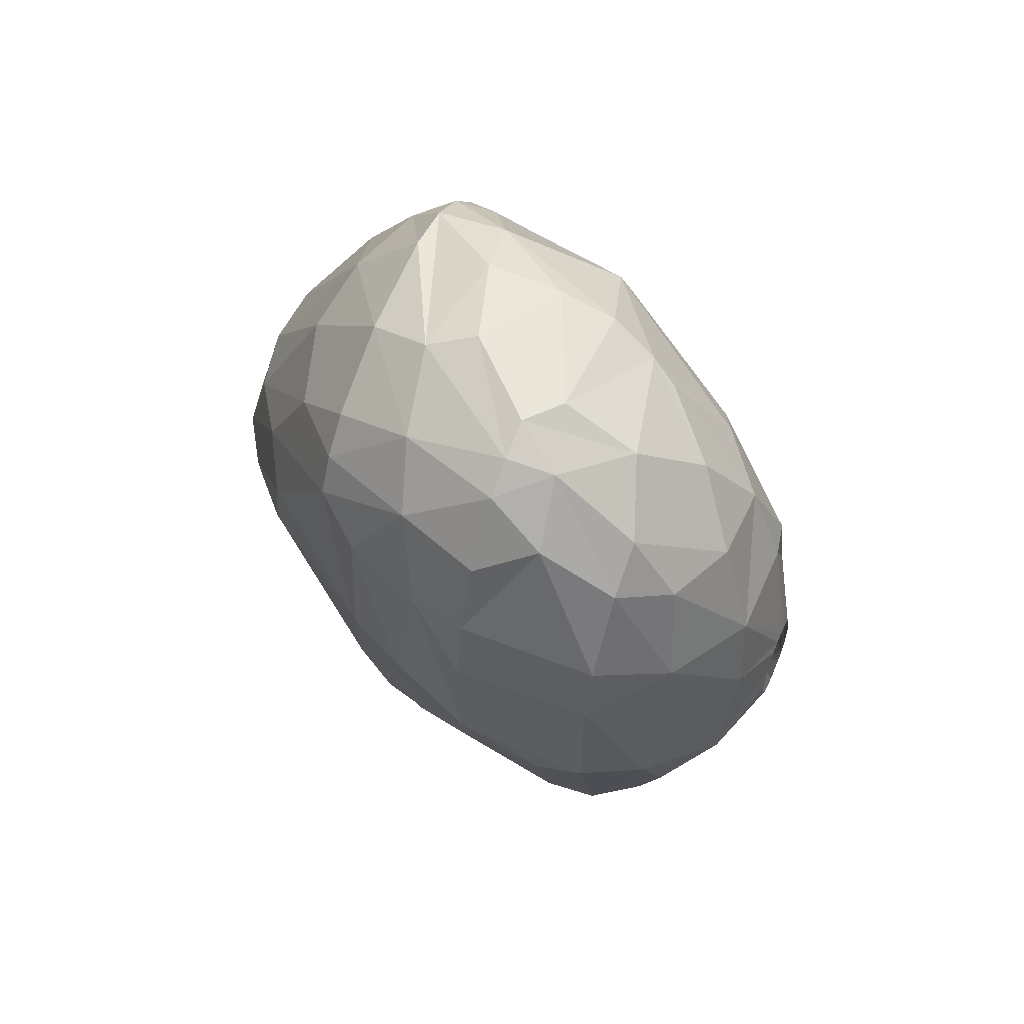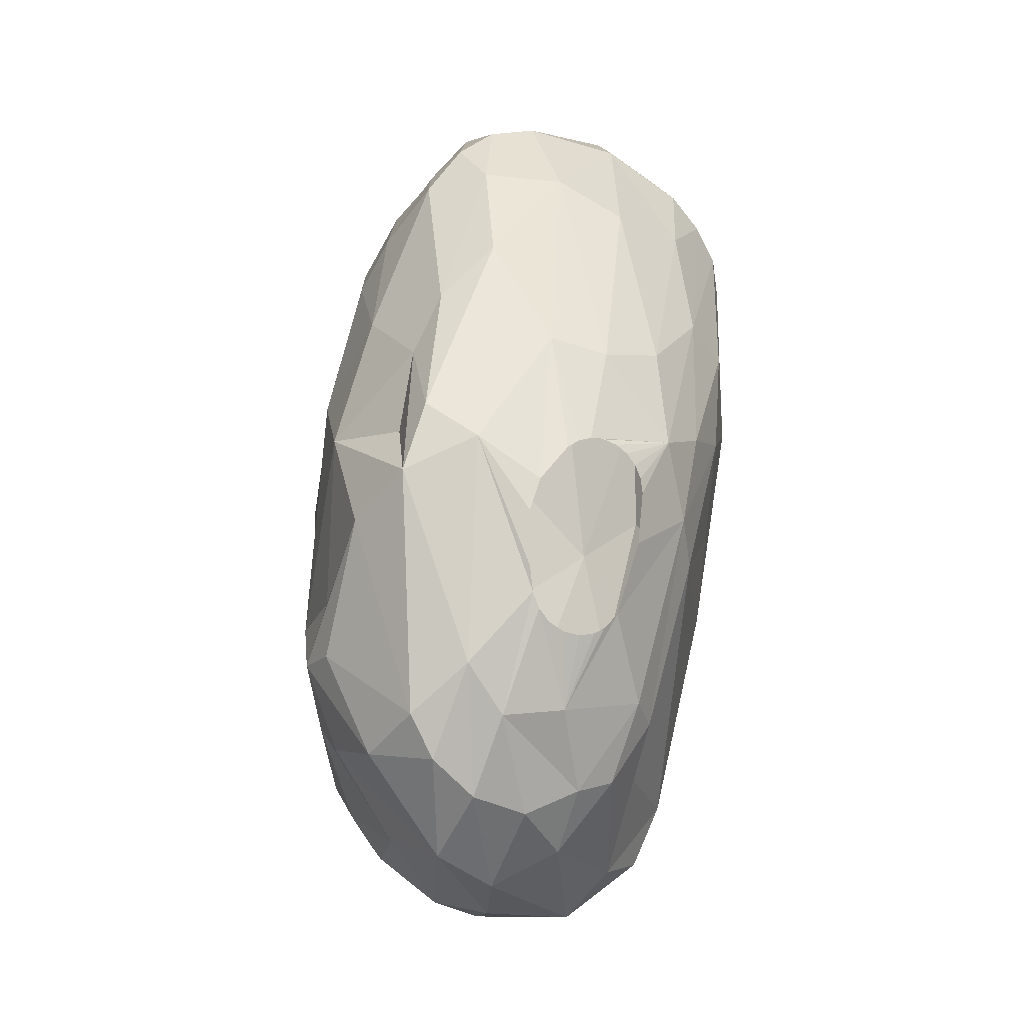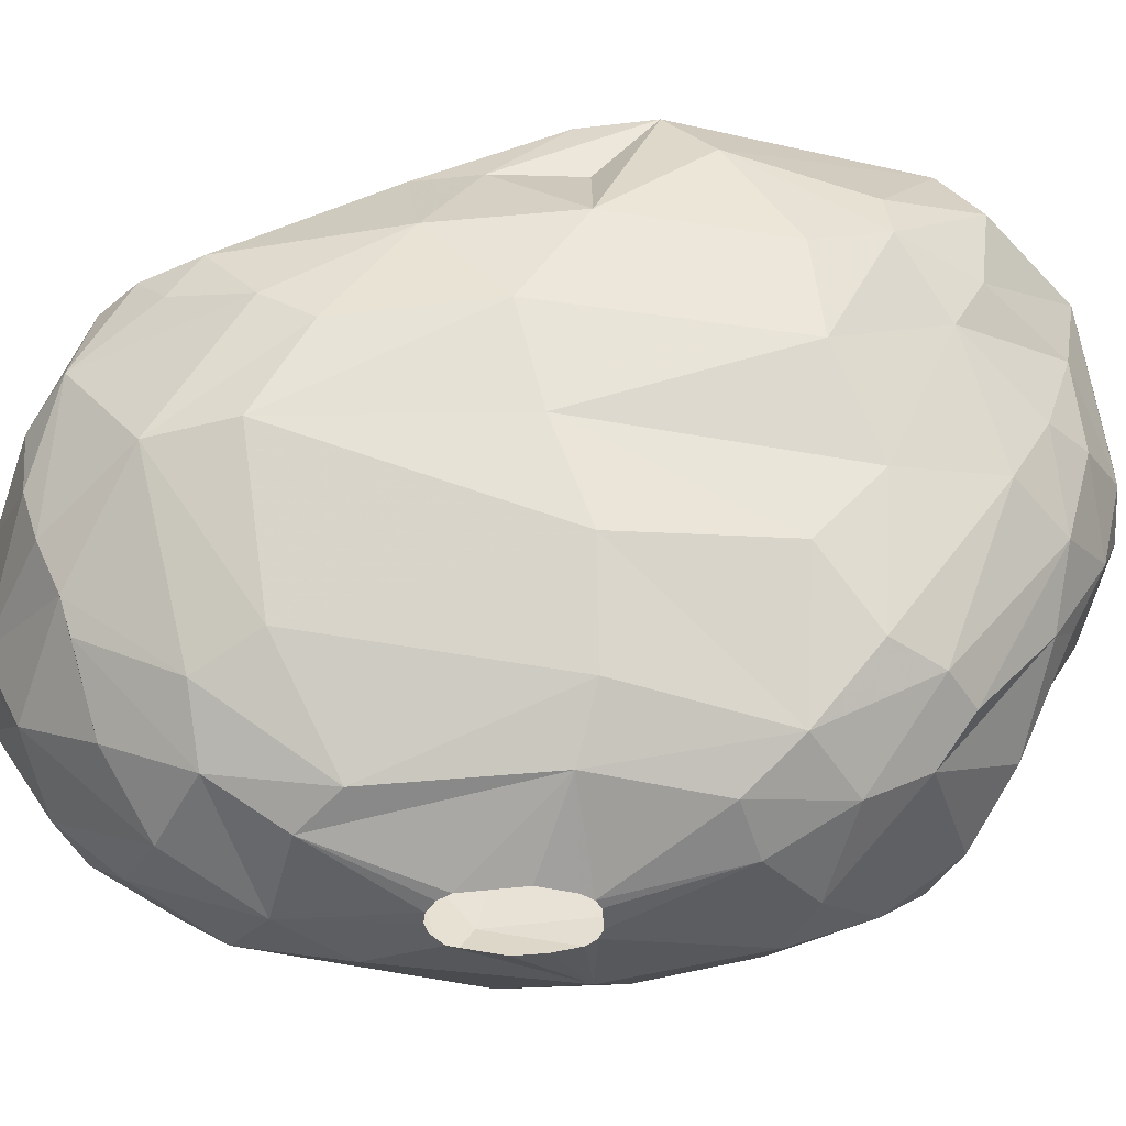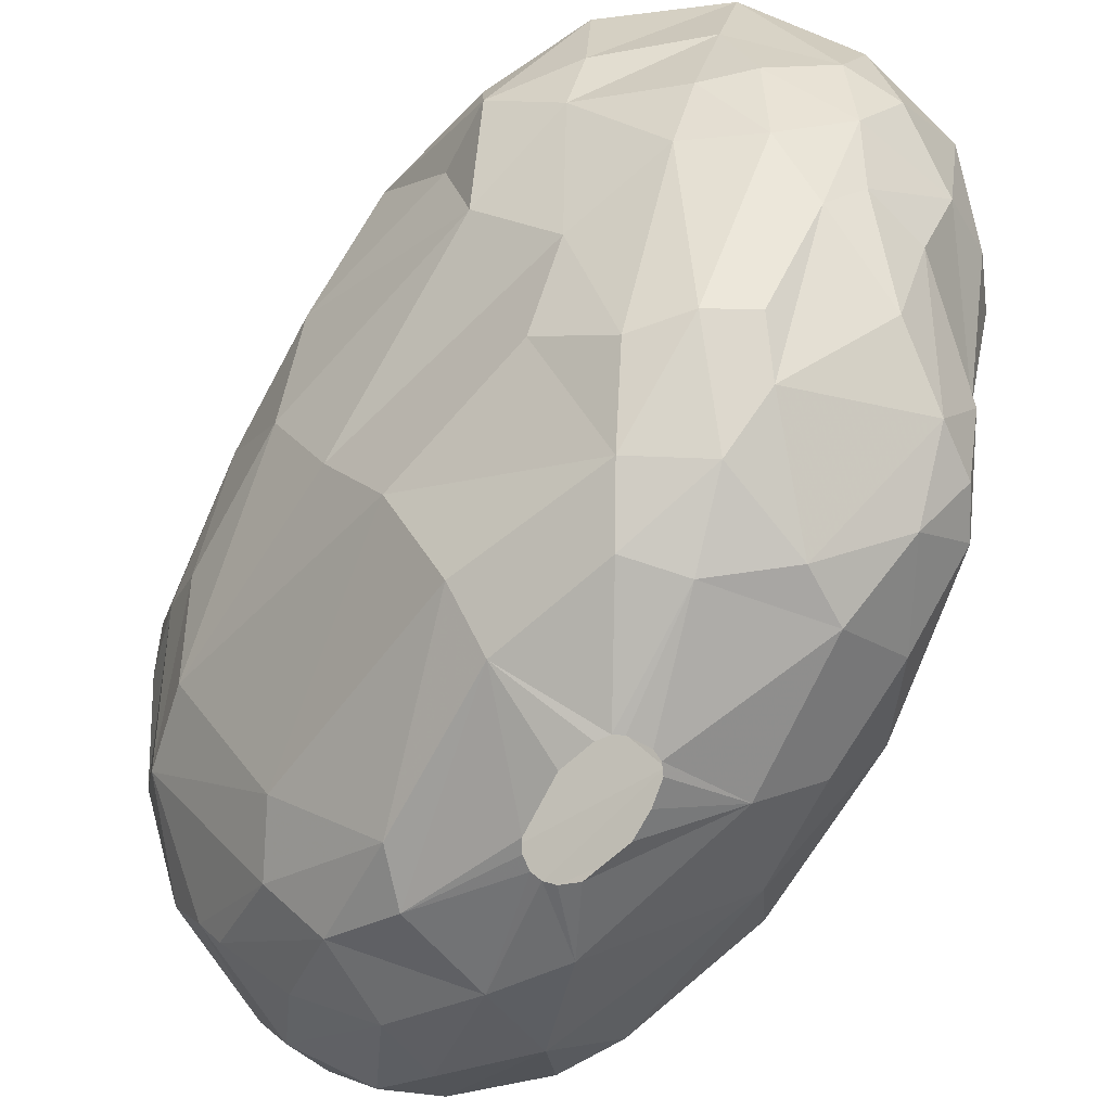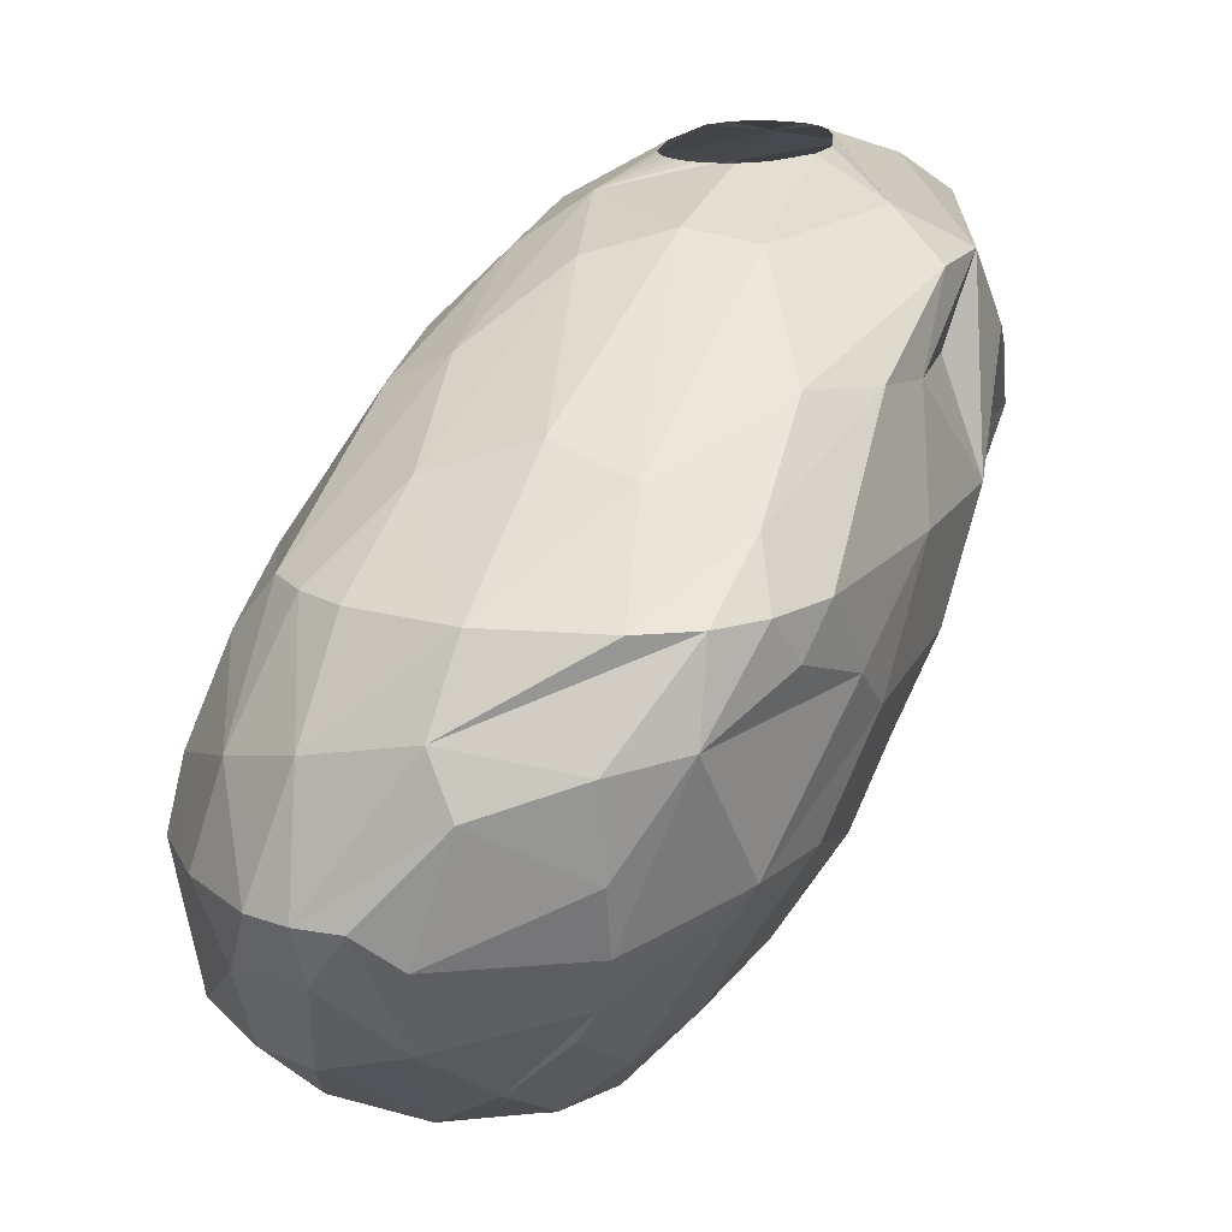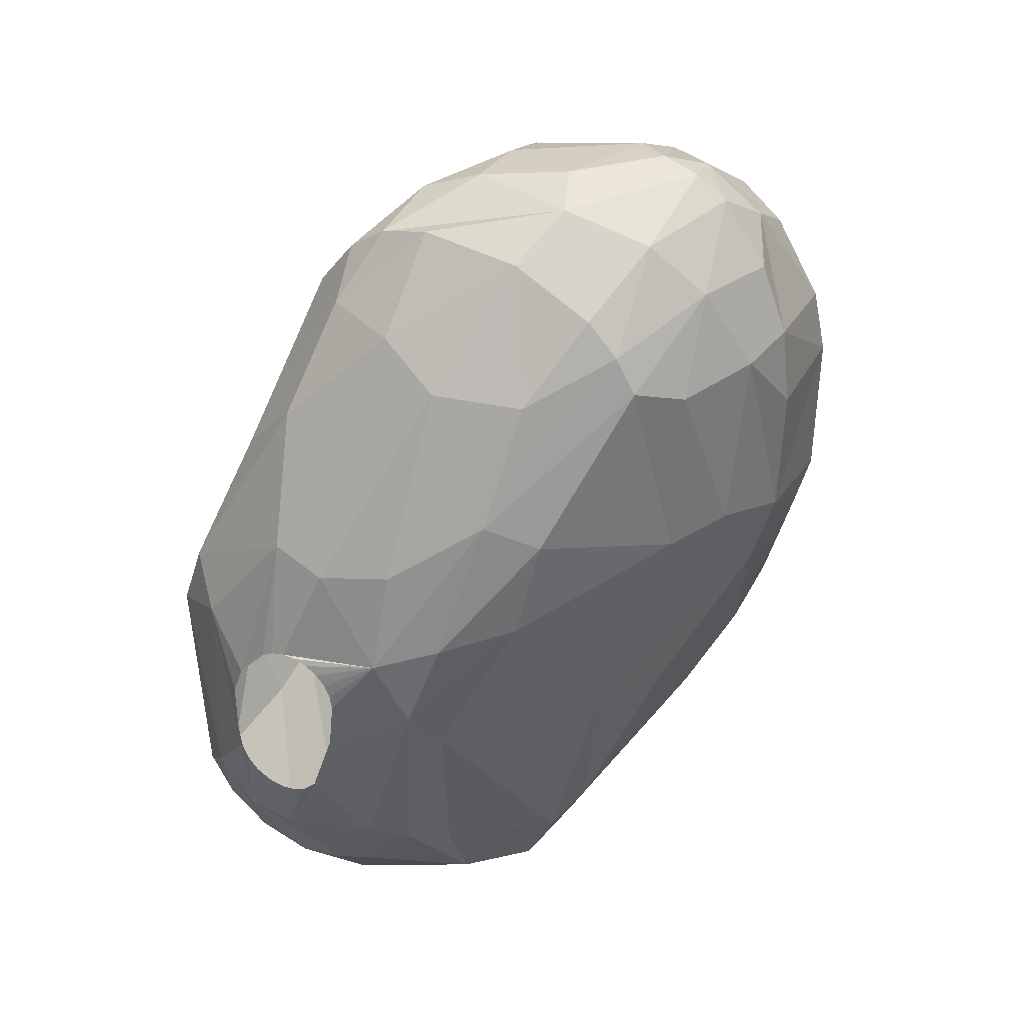
<metadata>
{"format":"obj","ext":"obj","renderer":"f3d","projection":"perspective","resolution":1024,"background":"white","views":[{"elev":61.2,"azim":113.6,"up":"+Y"},{"elev":-11.2,"azim":-26.9,"up":"+Y"},{"elev":-48.9,"azim":-101.6,"up":"+Z"},{"elev":-67.5,"azim":-45.4,"up":"+Z"},{"elev":17.3,"azim":-176.1,"up":"+Z"},{"elev":37.0,"azim":29.0,"up":"+Y"}]}
</metadata>
<code>
v 292.4 156.1 358.8
v 292.5 156.2 360.3
v 292.8 160.4 361.8
v 293.1 158.2 358.8
v 293.2 163.7 358.8
v 293.3 153 361.8
v 293.5 153.4 358.8
v 293.5 161.8 363.9
v 293.6 157.7 355.5
v 293.6 154.3 357
v 293.8 154.1 363.9
v 294.2 165.6 355.8
v 294.2 164 363.9
v 294.3 163.5 361.8
v 294.6 167.9 358.8
v 294.6 152.8 363.9
v 294.8 166.3 361.8
v 295.2 155.9 352.8
v 295.2 155.7 365.1
v 295.2 164.5 352.8
v 295.3 151.4 355.8
v 295.5 150.5 358.8
v 295.5 162.8 365.1
v 295.5 170.2 355.5
v 295.6 152.5 353.7
v 295.6 168.2 362.1
v 295.8 149.9 361.8
v 295.9 157.9 350.4
v 296 151.7 363.9
v 296 171.7 356.7
v 296.1 163.1 349.8
v 296.3 150 356.1
v 296.4 154.1 365.1
v 296.6 173.1 358.8
v 296.8 171.7 352.8
v 296.9 158.7 366
v 296.9 160.4 366
v 297 157.9 366
v 297 155.8 348.6
v 297 150.6 353.4
v 297.2 157.4 366
v 297.2 161.5 366
v 297.2 174 357.6
v 297.4 170.1 362.4
v 297.5 157 366
v 297.8 151.2 363.9
v 297.8 149 361.5
v 297.8 154.1 348.6
v 297.9 174.7 358.8
v 297.9 148.6 357
v 298 162.6 346.8
v 298 156.7 366
v 298.1 174.1 352.8
v 298.1 173.4 360.3
v 298.2 162.6 366
v 298.3 166.4 364.8
v 298.4 154.3 365.4
v 298.5 157.5 346.5
v 298.6 156.6 366
v 298.6 162.8 366
v 298.6 149 354.6
v 298.7 148.2 359.4
v 298.8 150.7 351.6
v 298.9 153 348.6
v 299.1 162.9 366
v 299.1 175.6 358.8
v 299.1 156.7 366
v 299.2 176.2 356.4
v 299.4 170.4 348.3
v 299.5 156.9 366
v 299.5 151.9 364.2
v 299.5 162.9 366
v 299.6 150.1 362.7
v 299.6 149.8 352.8
v 299.6 148.1 356.7
v 299.7 162.9 345.3
v 299.9 158.9 345.3
v 300 157.3 366
v 300 162.8 366
v 300.1 153.9 347.4
v 300.2 166 365.1
v 300.2 155.7 346.2
v 300.4 162.6 366
v 300.6 173.3 361.2
v 300.7 162.2 366
v 300.7 176 358.8
v 300.8 159.7 366
v 300.8 172.1 347.7
v 300.9 161.8 366
v 300.9 152.2 363.9
v 300.9 161.3 366
v 301 176.2 351.9
v 301.1 176.7 353.7
v 301.2 176.9 356.1
v 301.3 168.1 345.3
v 301.3 175.3 350.4
v 301.4 154.7 364.8
v 301.5 157.9 345
v 301.6 151 349.8
v 301.7 149.8 352.8
v 301.8 174.9 349.5
v 301.9 148.7 354.9
v 302 148.1 358.8
v 302.3 163.2 365.4
v 302.3 154.2 363.9
v 302.4 166.4 364.5
v 302.5 171.4 346.2
v 302.5 163.3 344.1
v 302.5 162.2 344.1
v 302.6 172.1 361.8
v 302.7 161.8 344.1
v 302.7 149.5 360.3
v 302.9 169 345
v 302.9 152.5 361.8
v 302.9 161.6 344.1
v 303.1 165.1 344.1
v 303.2 160.8 364.8
v 303.3 156 345.6
v 303.5 165.5 344.1
v 303.5 173.9 347.7
v 303.6 161.3 344.1
v 303.7 149.2 355.5
v 303.9 151.8 348.6
v 303.9 165.6 344.1
v 303.9 159.6 363.9
v 304 161.4 344.1
v 304 175.7 358.8
v 304 177.4 355.2
v 304.1 163.8 364.2
v 304.3 165.6 344.1
v 304.3 161.7 344.1
v 304.6 165.4 344.1
v 304.6 149.9 358.8
v 304.6 176.8 356.7
v 304.7 162.5 344.1
v 305 165 344.1
v 305 151.4 350.7
v 305 168.2 362.7
v 305 177.1 351.9
v 305 163.4 344.1
v 305.1 153.9 347.1
v 305.1 156.5 345.6
v 305.1 175.9 349.5
v 305.1 150.2 356.1
v 305.2 172.2 346.2
v 305.4 172 360.9
v 305.5 152.4 348.6
v 305.6 151.7 352.8
v 305.6 151.8 358.8
v 305.9 169.2 345
v 306 164.2 362.4
v 306.2 177.4 352.8
v 306.2 152.6 357.3
v 306.6 167.4 361.8
v 306.6 174.4 358.8
v 306.6 161 345
v 306.7 166.8 344.7
v 306.7 153.5 348.6
v 306.8 161.3 360.3
v 307.2 176.6 351.3
v 307.4 158.6 358.8
v 307.4 174.8 348.6
v 307.4 176 356.1
v 307.4 156.3 347.4
v 307.4 177 352.8
v 307.5 172.7 347.1
v 307.7 173.4 358.8
v 307.8 154.7 351.9
v 308.1 159.7 346.5
v 308.3 172.2 358.8
v 308.5 176.3 352.8
v 308.6 158.7 355.8
v 308.7 169.9 346.5
v 308.8 173.7 348.6
v 309 157.3 350.4
v 309 175.1 351
v 309.2 174.4 355.5
v 309.3 158.6 348.6
v 309.4 163 346.8
v 309.4 165.8 357.6
v 309.4 171.5 357.3
v 310 174.3 352.8
v 310.4 171.1 348.6
v 310.4 166 355.5
v 310.4 162.6 353.1
v 310.5 171.7 354.6
v 310.8 164.1 348.6
v 310.8 163.3 350.1
v 310.8 169.1 348.6
v 310.9 172.1 352.8
v 311.1 165.1 352.8
v 311.2 169.4 352.8
g foo
f 16 6 27
f 46 47 73
f 29 27 47
f 96 88 53
f 96 101 88
f 188 178 187
f 63 64 80
f 96 120 101
f 96 143 120
f 63 80 99
f 160 174 162
f 176 174 160
f 176 183 174
f 191 187 189
f 191 188 187
f 175 178 188
f 175 158 178
f 137 147 158
f 40 64 63
f 40 48 64
f 35 69 31
f 160 162 143
f 137 123 147
f 53 69 35
f 152 160 143
f 189 183 190
f 139 143 96
f 139 152 143
f 20 31 28
f 190 183 176
f 100 123 137
f 100 99 123
f 74 99 100
f 63 99 74
f 18 28 39
f 185 175 188
f 168 158 175
f 25 39 48
f 20 35 31
f 92 96 53
f 139 96 92
f 176 160 171
f 192 189 190
f 192 191 189
f 168 137 158
f 25 48 40
f 61 63 74
f 18 39 25
f 20 28 18
f 185 188 191
f 148 137 168
f 182 176 171
f 182 190 176
f 165 160 152
f 165 171 160
f 148 100 137
f 93 139 92
f 9 20 18
f 128 139 93
f 40 63 61
f 35 20 12
f 53 35 24
f 68 92 53
f 186 190 182
f 186 192 190
f 144 148 168
f 30 53 24
f 93 92 68
f 152 139 128
f 102 148 122
f 102 100 148
f 102 74 100
f 165 152 128
f 177 182 171
f 186 182 177
f 186 191 192
f 184 191 186
f 153 185 172
f 153 175 185
f 168 175 153
f 21 25 40
f 10 18 25
f 94 93 68
f 61 74 102
f 32 40 61
f 24 35 12
f 94 128 93
f 184 185 191
f 9 18 10
f 68 53 30
f 134 165 128
f 163 165 134
f 163 171 165
f 177 171 163
f 144 122 148
f 10 25 21
f 21 40 32
f 43 68 30
f 181 186 177
f 75 61 102
f 12 20 9
f 134 128 94
f 161 185 184
f 161 172 185
f 50 61 75
f 32 61 50
f 22 21 32
f 15 24 12
f 30 24 15
f 49 68 43
f 181 184 186
f 5 9 4
f 5 12 9
f 15 12 5
f 66 94 68
f 66 134 94
f 180 184 181
f 161 184 180
f 161 153 172
f 133 144 168
f 9 10 1
f 4 9 1
f 149 168 153
f 149 133 168
f 103 102 122
f 66 68 49
f 86 134 66
f 163 134 127
f 167 163 155
f 167 177 163
f 159 161 180
f 75 102 103
f 10 21 22
f 155 163 127
f 133 122 144
f 50 75 62
f 22 32 50
f 7 10 22
f 34 43 30
f 127 134 86
f 170 180 181
f 103 122 133
f 62 75 103
f 1 10 7
f 34 30 15
f 49 43 34
f 170 177 167
f 170 181 177
f 149 153 161
f 3 5 4
f 112 103 133
f 3 4 1
f 54 49 34
f 54 66 49
f 86 66 54
f 146 155 127
f 112 133 149
f 3 1 2
f 26 34 15
f 54 34 26
f 146 167 155
f 47 62 103
f 17 15 5
f 26 15 17
f 84 86 54
f 84 127 86
f 110 127 84
f 110 146 127
f 138 167 146
f 138 170 167
f 154 180 170
f 151 159 180
f 27 50 62
f 27 22 50
f 27 7 22
f 6 7 27
f 6 1 7
f 6 2 1
f 125 161 159
f 125 149 161
f 73 103 112
f 8 5 3
f 14 5 8
f 17 5 14
f 154 170 138
f 114 149 125
f 114 112 149
f 73 47 103
f 27 62 47
f 151 180 154
f 44 54 26
f 84 54 44
f 125 159 151
f 105 112 114
f 29 47 46
f 11 2 6
f 106 146 110
f 106 138 146
f 129 151 154
f 105 114 125
f 90 112 105
f 90 73 112
f 29 16 27
f 11 6 16
f 17 14 8
f 81 110 84
f 129 154 138
f 11 3 2
f 44 26 13
f 56 84 44
f 81 84 56
f 106 110 81
f 125 151 117
f 117 151 129
f 8 3 11
f 13 26 17
f 13 17 8
f 71 73 90
f 46 73 71
f 157 132 130
f 157 136 132
f 156 136 157
f 156 140 136
f 156 135 140
f 156 131 135
f 126 131 156
f 98 121 126
f 98 115 121
f 111 115 98
f 76 109 111
f 76 108 109
f 76 116 108
f 113 116 76
f 113 119 116
f 124 119 113
f 150 124 113
f 150 130 124
f 150 157 130
f 142 98 126
f 118 98 142
f 77 111 98
f 77 76 111
f 95 113 76
f 51 95 76
f 107 150 113
f 142 126 156
f 107 113 95
f 145 150 107
f 179 156 157
f 169 156 179
f 82 98 118
f 82 77 98
f 169 142 156
f 58 77 82
f 58 76 77
f 69 95 51
f 173 150 166
f 173 157 150
f 173 179 157
f 164 142 169
f 141 142 164
f 141 118 142
f 51 76 58
f 107 95 88
f 166 150 145
f 58 82 48
f 88 95 69
f 80 82 118
f 31 69 51
f 178 169 179
f 178 164 169
f 39 58 48
f 120 145 107
f 174 173 166
f 123 80 118
f 48 82 80
f 183 173 174
f 189 173 183
f 189 179 173
f 187 179 189
f 158 141 164
f 123 141 147
f 123 118 141
f 101 107 88
f 101 120 107
f 143 145 120
f 158 164 178
f 99 80 123
f 64 48 80
f 28 58 39
f 31 58 28
f 31 51 58
f 162 145 143
f 162 166 145
f 174 166 162
f 187 178 179
f 147 141 158
f 53 88 69
f 36 23 38
f 37 23 36
f 42 23 37
f 55 56 42
f 60 56 55
f 60 65 56
f 72 104 65
f 79 104 72
f 83 104 79
f 85 104 83
f 89 104 85
f 91 104 89
f 91 117 104
f 87 117 91
f 87 78 117
f 70 57 78
f 67 57 70
f 59 57 67
f 52 57 59
f 45 57 52
f 45 41 57
f 41 38 33
f 23 19 38
f 104 81 65
f 57 97 78
f 41 33 57
f 38 19 33
f 56 23 42
f 65 81 56
f 104 117 129
f 78 97 117
f 57 71 97
f 104 106 81
f 33 71 57
f 19 8 11
f 23 8 19
f 23 13 8
f 56 13 23
f 104 138 106
f 129 138 104
f 117 105 125
f 97 105 117
f 33 46 71
f 33 29 46
f 33 19 29
f 19 11 16
f 56 44 13
f 97 90 105
f 71 90 97
f 19 16 29
g

</code>
